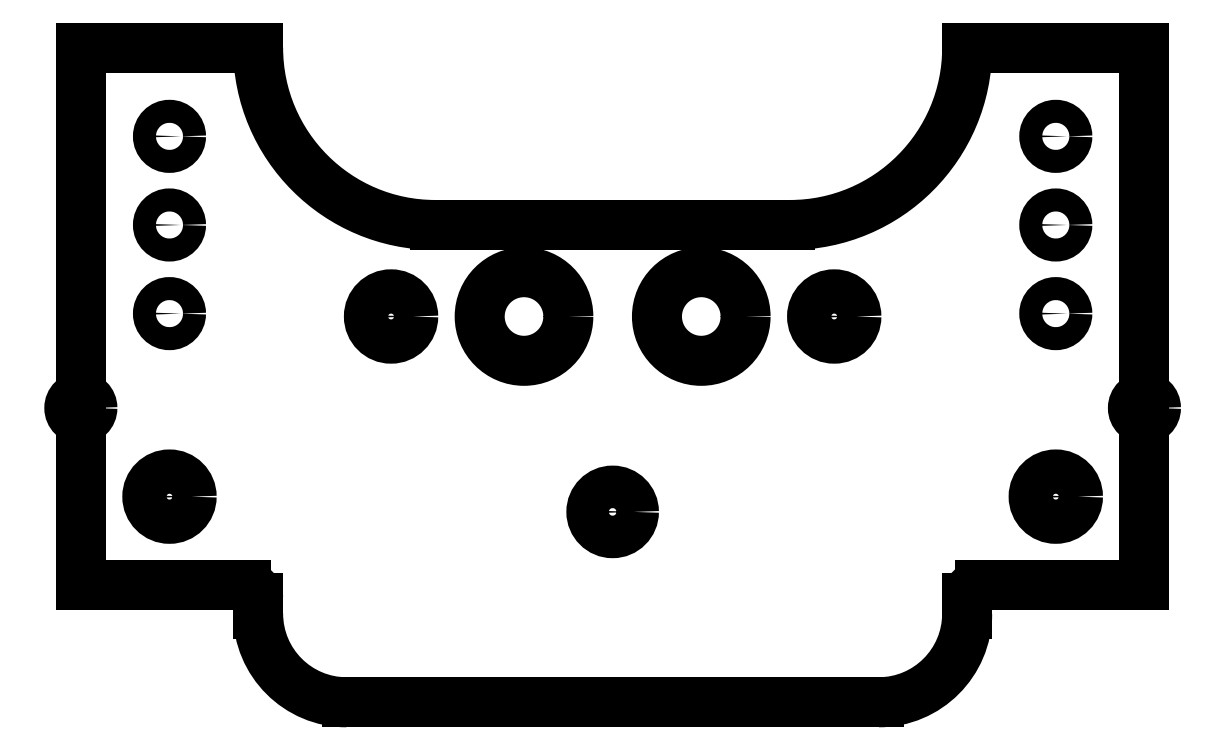
<metadata>
{"format":"dxf","ext":"dxf","renderer":"ezdxf+matplotlib","layout":"modelspace","background":"white","min_lineweight":24,"dpi":150}
</metadata>
<code>
0
SECTION
2
ENTITIES
0
LINE
8
bend
10
0
20
0
11
6
21
0
0
ARC
8
0
10
4.5
20
-1.16
40
0.5
50
270
51
0
0
LINE
8
0
10
1.5
20
-1.66
11
4.5
21
-1.66
0
ARC
8
0
10
1.5
20
-1.16
40
0.5
50
180
51
270
0
LINE
8
0
10
6
20
2.033
11
5
21
2.033
0
LINE
8
0
10
1.245e-16
20
2.033
11
1
21
2.033
0
LINE
8
0
10
1
20
2.033
11
1
21
2.033
0
ARC
8
0
10
2
20
2.033
40
1
50
180
51
270
0
LINE
8
0
10
5
20
2.033
11
5
21
2.033
0
LINE
8
0
10
2
20
1.032
11
4
21
1.032
0
ARC
8
0
10
4
20
2.033
40
1
50
270
51
0
0
LINE
8
Construction
10
0.5
20
2.033
11
0.5
21
1.532
0
LINE
8
Construction
10
5.5
20
2.033
11
5.5
21
1.532
0
LINE
8
Construction
10
0.5
20
1.532
11
0.5
21
1.032
0
LINE
8
Construction
10
0.5
20
1.032
11
0.5
21
0.5325
0
LINE
8
Construction
10
5.5
20
1.532
11
5.5
21
1.032
0
LINE
8
Construction
10
5.5
20
1.032
11
5.5
21
0.5325
0
CIRCLE
8
drills
10
0.5
20
1.532
40
0.065
0
CIRCLE
8
drills
10
0.5
20
1.032
40
0.065
0
CIRCLE
8
drills
10
0.5
20
0.5325
40
0.065
0
CIRCLE
8
drills
10
5.5
20
1.532
40
0.065
0
CIRCLE
8
drills
10
5.5
20
1.032
40
0.065
0
CIRCLE
8
drills
10
5.5
20
0.5325
40
0.065
0
LINE
8
Construction
10
6
20
-0.5
11
5.5
21
-0.5
0
LINE
8
Construction
10
-3.062e-17
20
-0.5
11
0.5
21
-0.5
0
LINE
8
0
10
1
20
-1.07
11
1
21
-1.16
0
LINE
8
0
10
-6.123e-17
20
-1
11
0.93
21
-1
0
ARC
8
0
10
0.93
20
-1.07
40
0.07
50
0
51
90
0
LINE
8
0
10
6
20
-1
11
5.07
21
-1
0
LINE
8
0
10
5
20
-1.07
11
5
21
-1.16
0
ARC
8
0
10
5.07
20
-1.07
40
0.07
50
90
51
180
0
CIRCLE
8
drills
10
0
20
0
40
0.065
0
CIRCLE
8
drills
10
6
20
0
40
0.065
0
LINE
8
0
10
1.245e-16
20
2.033
11
-6.123e-17
21
-1
0
LINE
8
0
10
6
20
2.033
11
6
21
-1
0
LINE
8
Construction
10
3
20
1.032
11
3
21
0
0
LINE
8
Construction
10
3
20
0.5162
11
3.5
21
0.5162
0
LINE
8
Construction
10
3
20
0.5162
11
2.5
21
0.5162
0
LINE
8
Construction
10
3.5
20
0.5162
11
4.25
21
0.5162
0
LINE
8
Construction
10
2.5
20
0.5162
11
1.75
21
0.5162
0
CIRCLE
8
cutout
10
4.25
20
0.5162
40
0.125
0
CIRCLE
8
cutout
10
0.5
20
-0.5
40
0.125
0
CIRCLE
8
cutout
10
5.5
20
-0.5
40
0.125
0
CIRCLE
8
cutout
10
3
20
-0.586
40
0.12
0
CIRCLE
8
cutout
10
3.5
20
0.5162
40
0.25
0
CIRCLE
8
cutout
10
2.5
20
0.5162
40
0.25
0
CIRCLE
8
cutout
10
1.75
20
0.5162
40
0.125
0
ENDSEC
0
EOF

</code>
